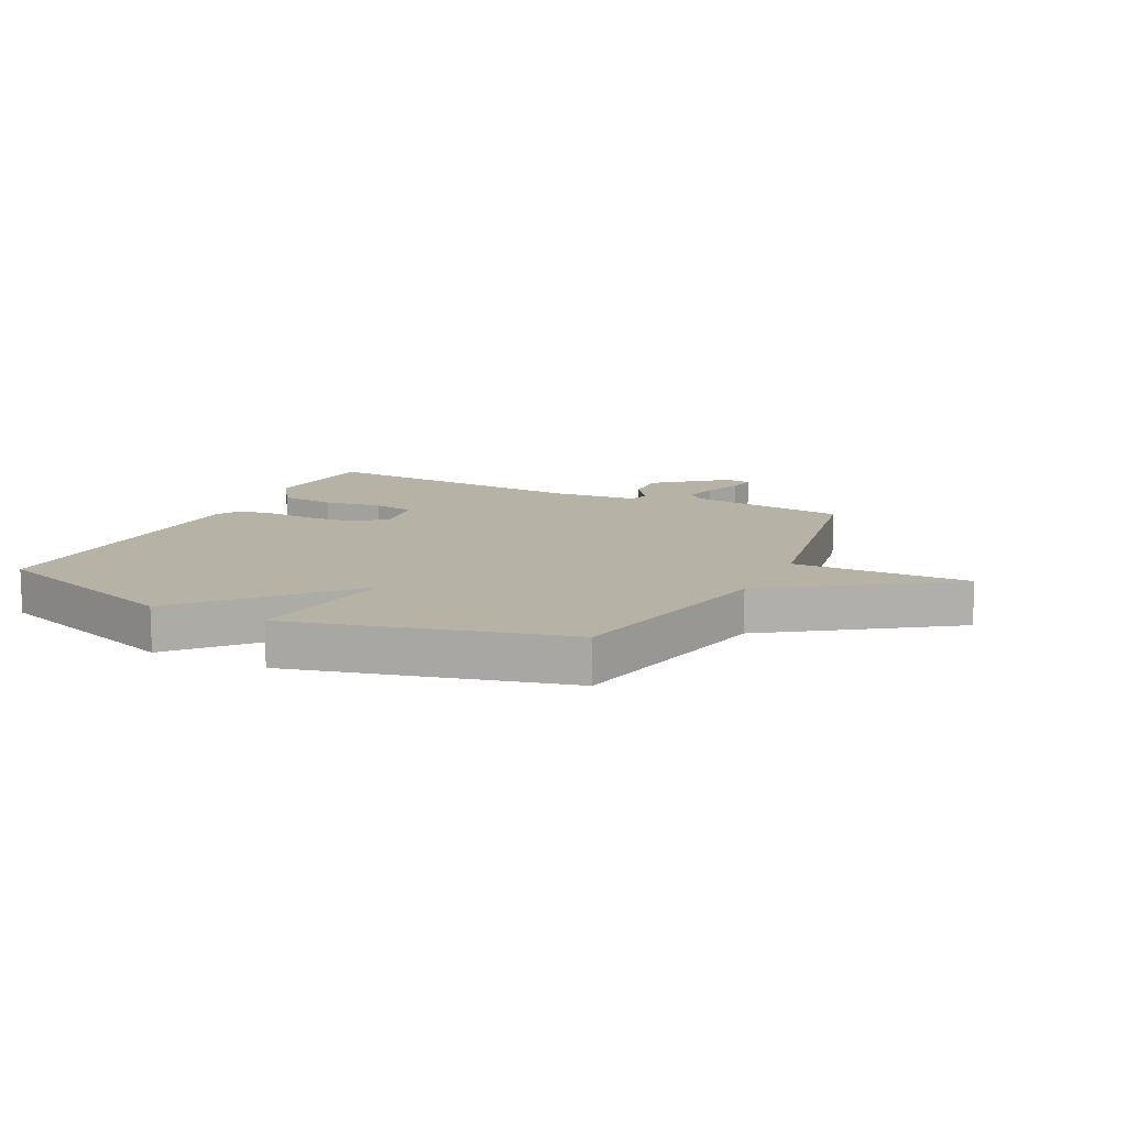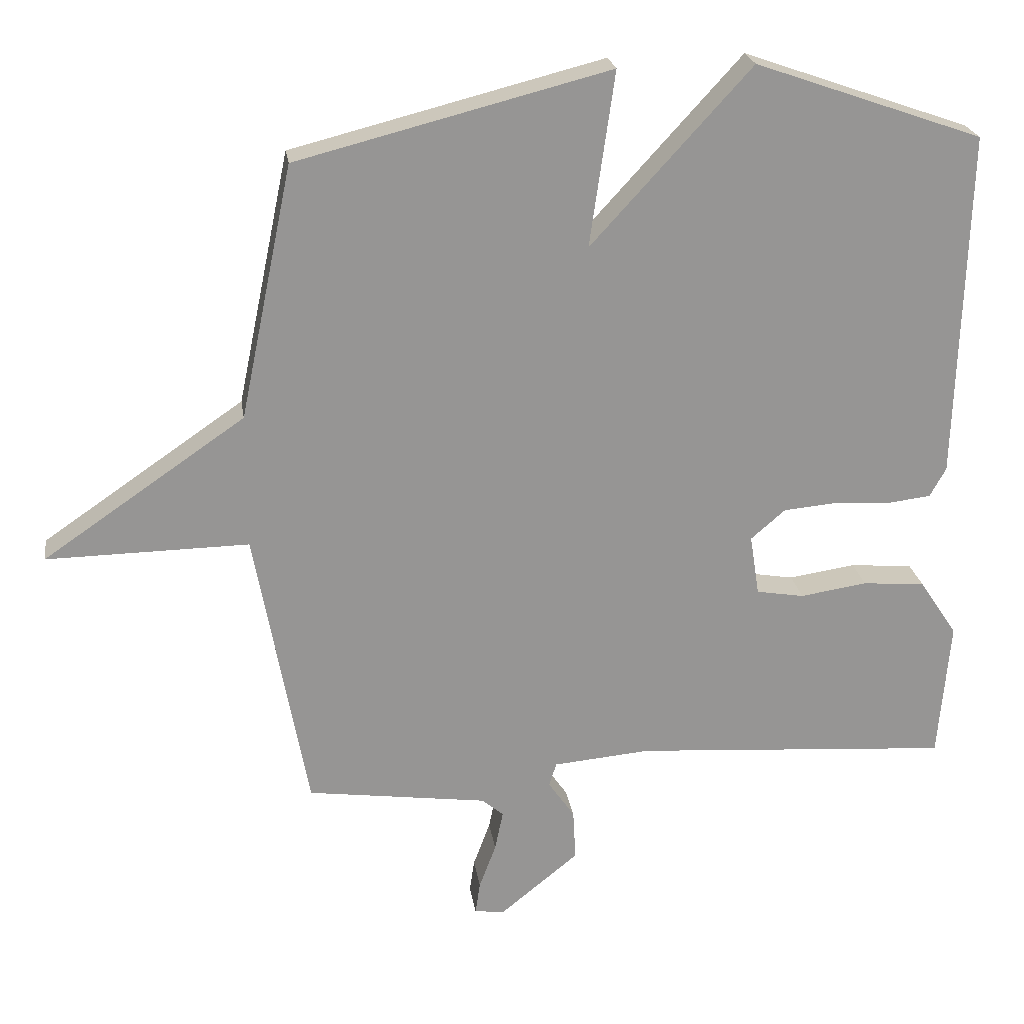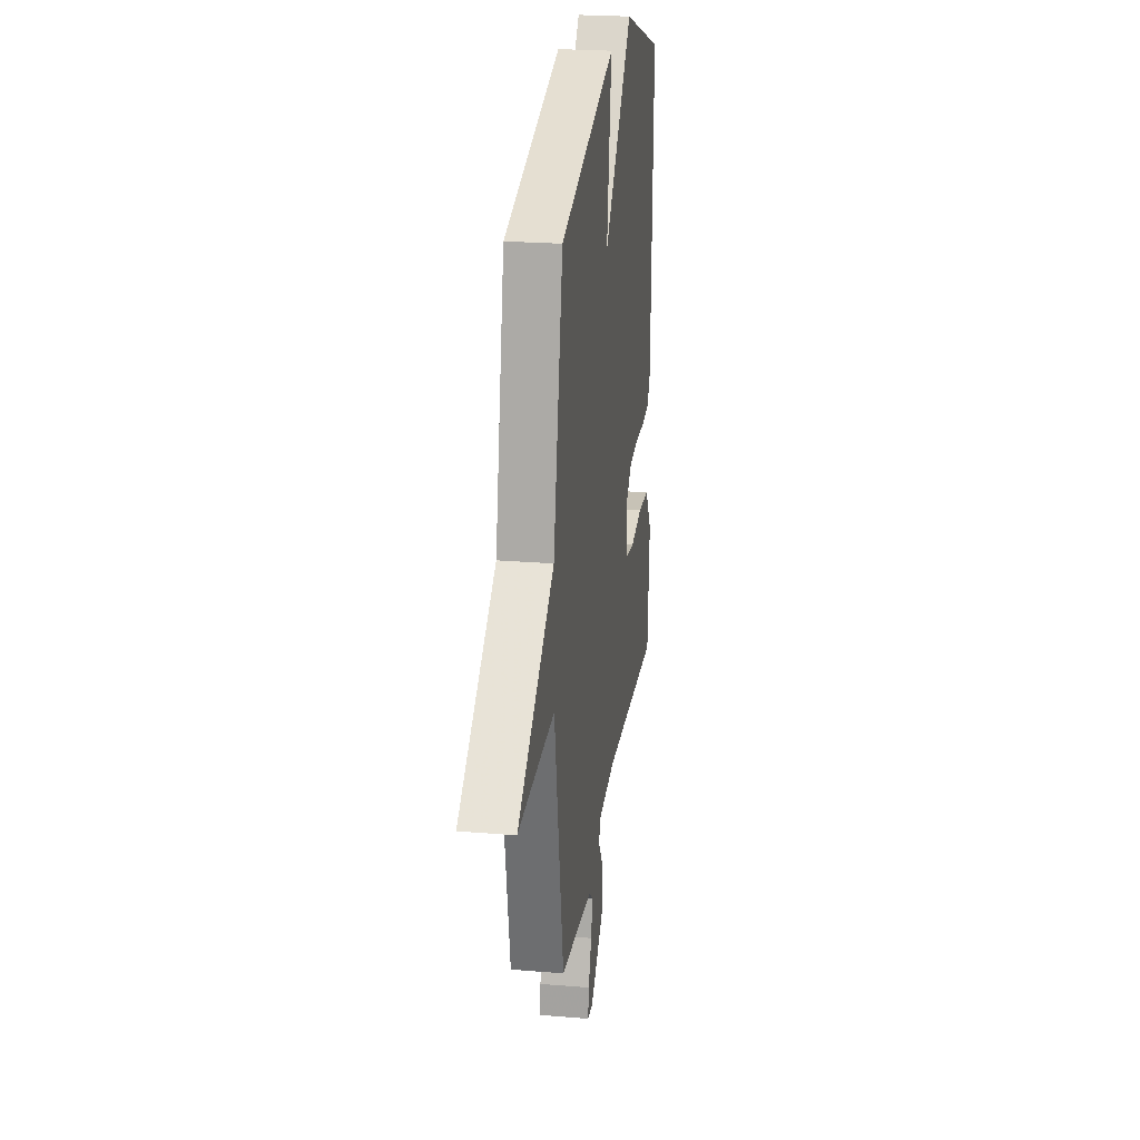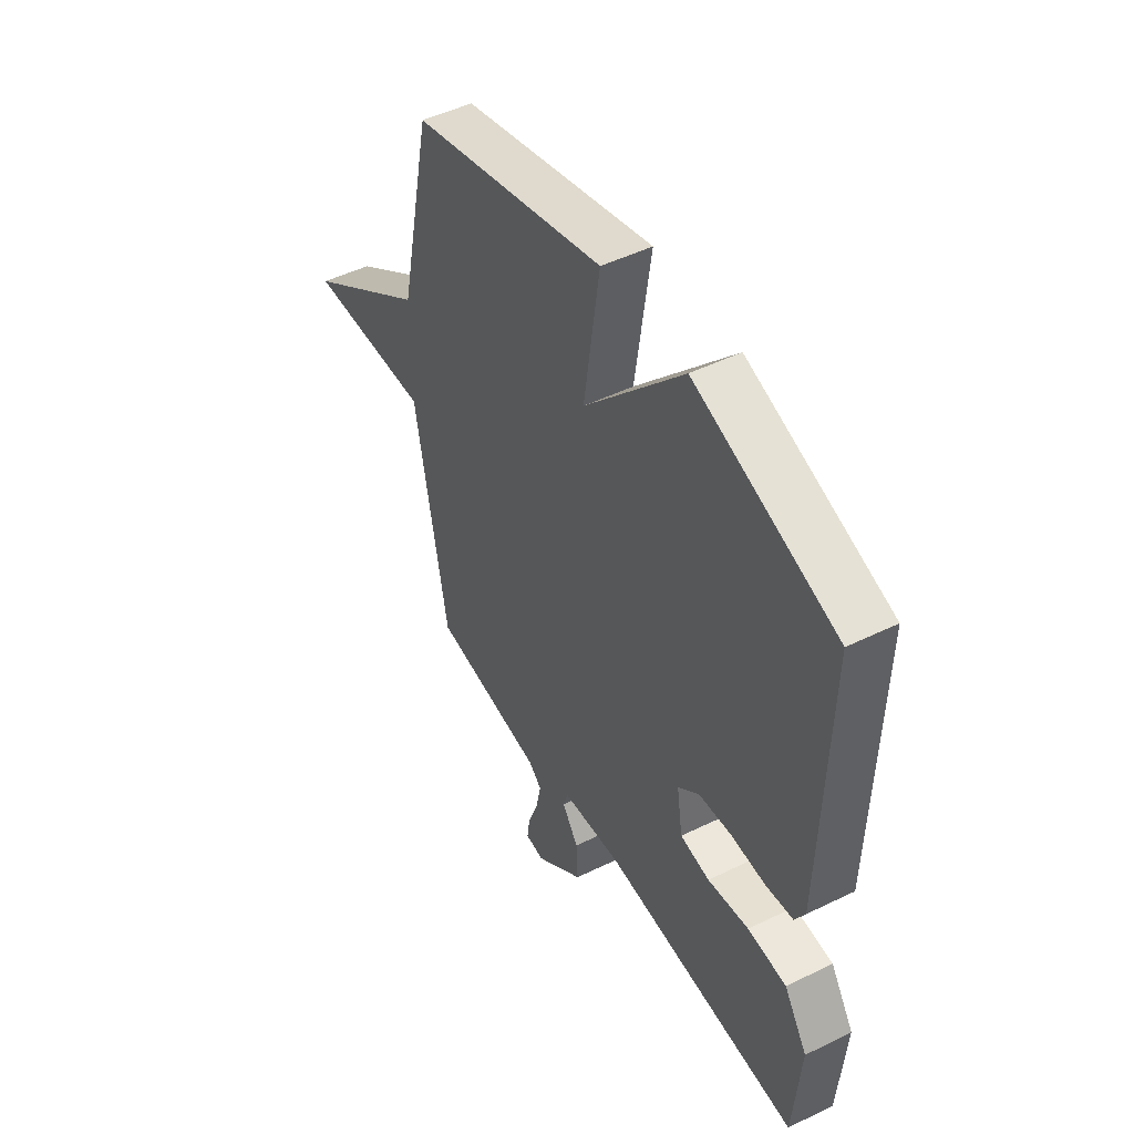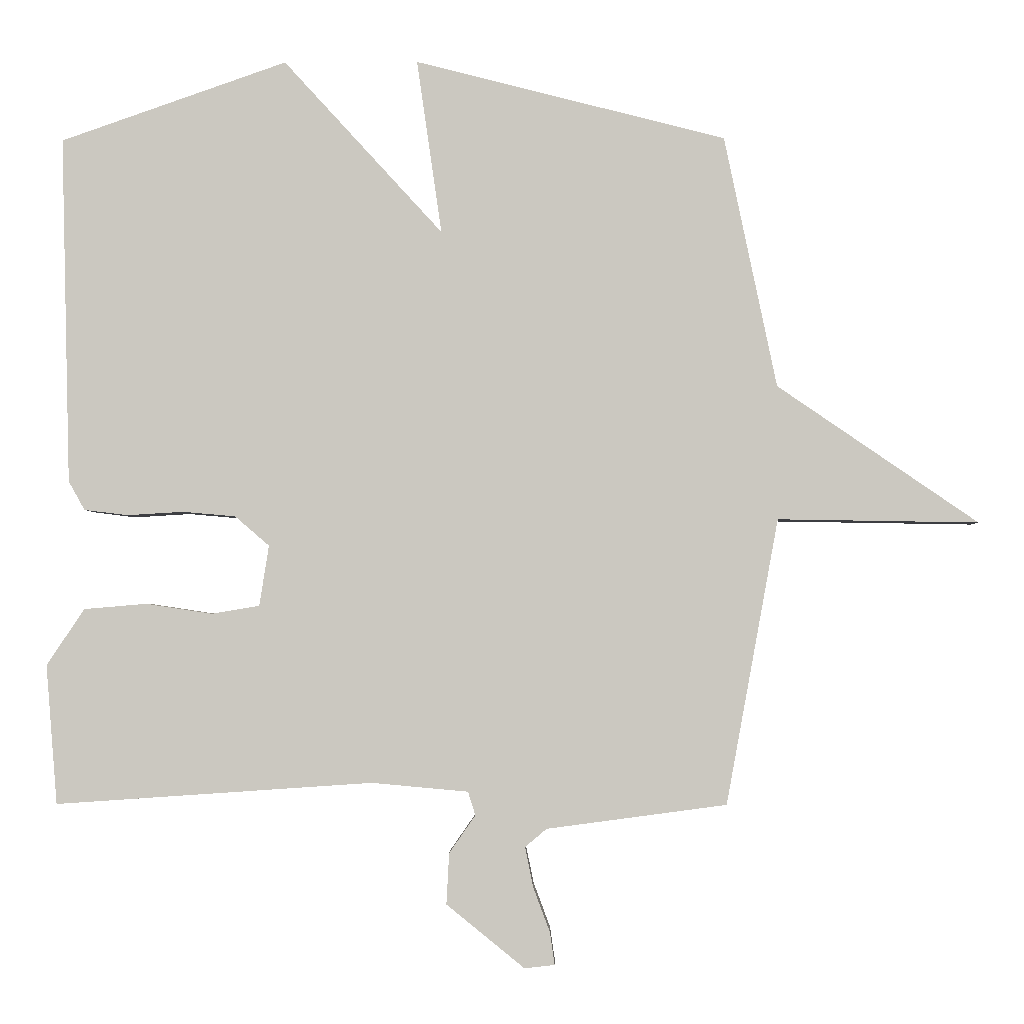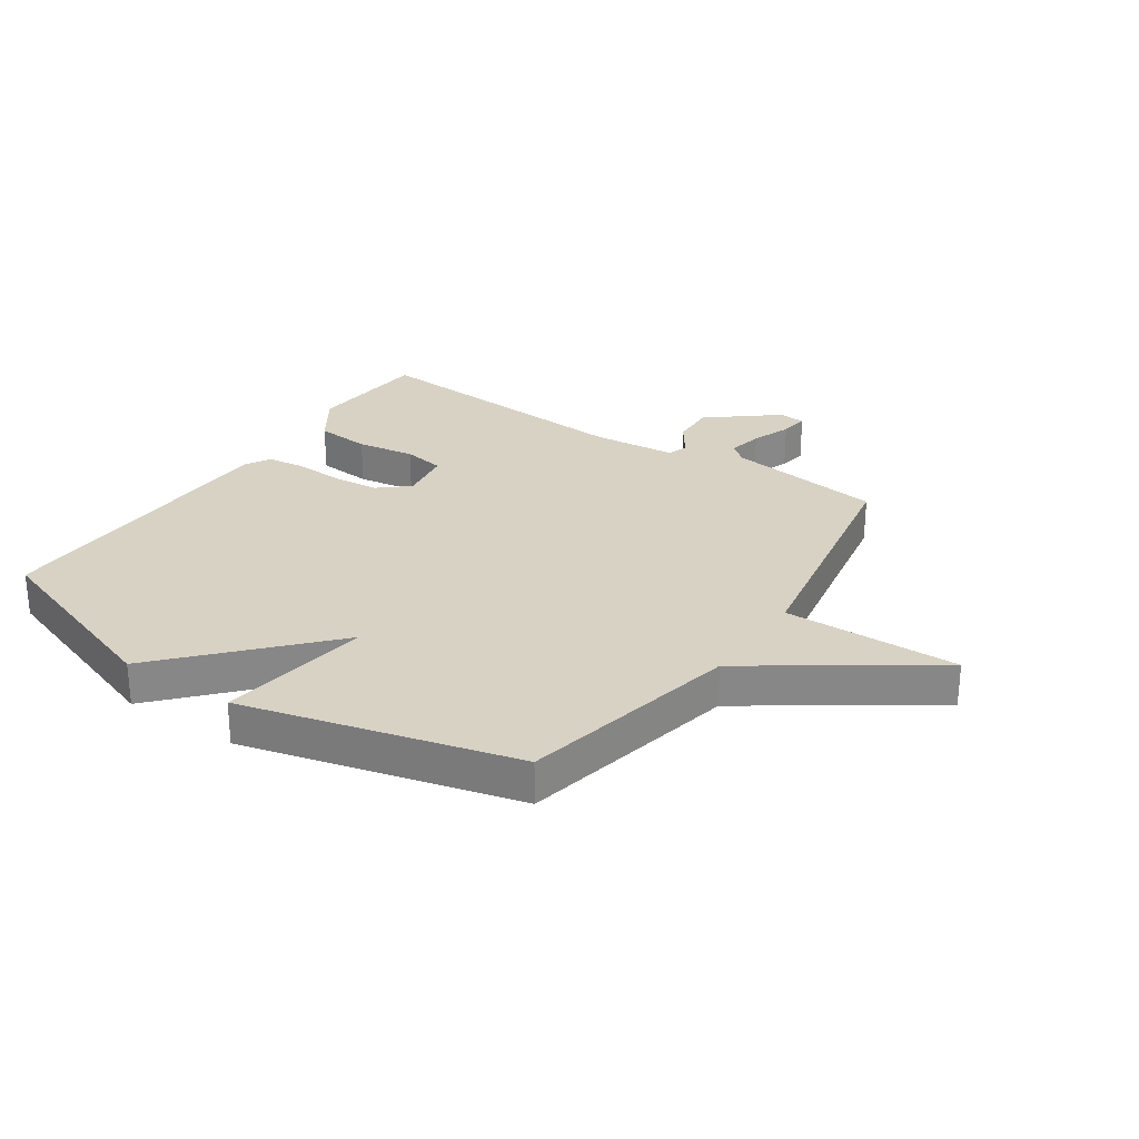
<metadata>
{"format":"obj","ext":"obj","renderer":"f3d","projection":"perspective","resolution":1024,"background":"white","views":[{"elev":12.2,"azim":26.1,"up":"+Y"},{"elev":22.8,"azim":171.6,"up":"+Z"},{"elev":24.1,"azim":97.8,"up":"+Z"},{"elev":48.4,"azim":-118.7,"up":"+Z"},{"elev":-2.8,"azim":1.0,"up":"+Z"},{"elev":27.7,"azim":34.0,"up":"+Y"}]}
</metadata>
<code>
v -0.5 0.07 0.5
v -0.163 0.07 0.618
v 0.074 0.07 0.359
v 0.037 0.07 0.618
v 0.5 0.07 0.5
v 0.578 0.07 0.125
v 0.877 0.07 -0.08
v 0.578 0.07 -0.075
v 0.5 0.07 -0.5
v 0.232 0.07 -0.536
v 0.2 0.07 -0.563
v 0.212 0.07 -0.622
v 0.237 0.07 -0.689
v 0.244 0.07 -0.737
v 0.199 0.07 -0.742
v 0.083 0.07 -0.648
v 0.087 0.07 -0.572
v 0.126 0.07 -0.516
v 0.115 0.07 -0.481
v -0.029 0.07 -0.468
v -0.5 0.07 -0.5
v -0.517 0.07 -0.293
v -0.461 0.07 -0.209
v -0.368 0.07 -0.201
v -0.269 0.07 -0.216
v -0.198 0.07 -0.204
v -0.184 0.07 -0.114
v -0.235 0.07 -0.07
v -0.313 0.07 -0.063
v -0.397 0.07 -0.068
v -0.462 0.07 -0.06
v -0.486 0.07 -0.017
v -0.5 0 0.5
v -0.163 0 0.618
v 0.074 0 0.359
v 0.037 0 0.618
v 0.5 0 0.5
v 0.578 0 0.125
v 0.877 0 -0.08
v 0.578 0 -0.075
v 0.5 0 -0.5
v 0.232 0 -0.536
v 0.2 0 -0.563
v 0.212 0 -0.622
v 0.237 0 -0.689
v 0.244 0 -0.737
v 0.199 0 -0.742
v 0.083 0 -0.648
v 0.087 0 -0.572
v 0.126 0 -0.516
v 0.115 0 -0.481
v -0.029 0 -0.468
v -0.5 0 -0.5
v -0.517 0 -0.293
v -0.461 0 -0.209
v -0.368 0 -0.201
v -0.269 0 -0.216
v -0.198 0 -0.204
v -0.184 0 -0.114
v -0.235 0 -0.07
v -0.313 0 -0.063
v -0.397 0 -0.068
v -0.462 0 -0.06
v -0.486 0 -0.017
f 1 2 3
f 32 1 3
f 31 32 3
f 30 31 3
f 29 30 3
f 28 29 3
f 27 28 3
f 26 27 3
f 23 24 25
f 22 23 25
f 21 22 25
f 20 21 25
f 19 20 25 26
f 16 17 18
f 15 16 18
f 14 15 18
f 13 14 18
f 12 13 18
f 11 12 18 19
f 10 11 19
f 19 26 3
f 10 19 3
f 9 10 3
f 8 9 3
f 4 5 6
f 3 4 6
f 8 3 6
f 6 7 8
f 35 34 33
f 35 33 64
f 35 64 63
f 35 63 62
f 35 62 61
f 35 61 60
f 35 60 59
f 35 59 58
f 57 56 55
f 57 55 54
f 57 54 53
f 57 53 52
f 58 57 52 51
f 50 49 48
f 50 48 47
f 50 47 46
f 50 46 45
f 50 45 44
f 51 50 44 43
f 51 43 42
f 35 58 51
f 35 51 42
f 35 42 41
f 35 41 40
f 38 37 36
f 38 36 35
f 38 35 40
f 40 39 38
f 1 33 34 2
f 2 34 35 3
f 3 35 36 4
f 4 36 37 5
f 5 37 38 6
f 6 38 39 7
f 7 39 40 8
f 8 40 41 9
f 9 41 42 10
f 10 42 43 11
f 11 43 44 12
f 12 44 45 13
f 13 45 46 14
f 14 46 47 15
f 15 47 48 16
f 16 48 49 17
f 17 49 50 18
f 18 50 51 19
f 19 51 52 20
f 20 52 53 21
f 21 53 54 22
f 22 54 55 23
f 23 55 56 24
f 24 56 57 25
f 25 57 58 26
f 26 58 59 27
f 27 59 60 28
f 28 60 61 29
f 29 61 62 30
f 30 62 63 31
f 31 63 64 32
f 32 64 33 1

</code>
